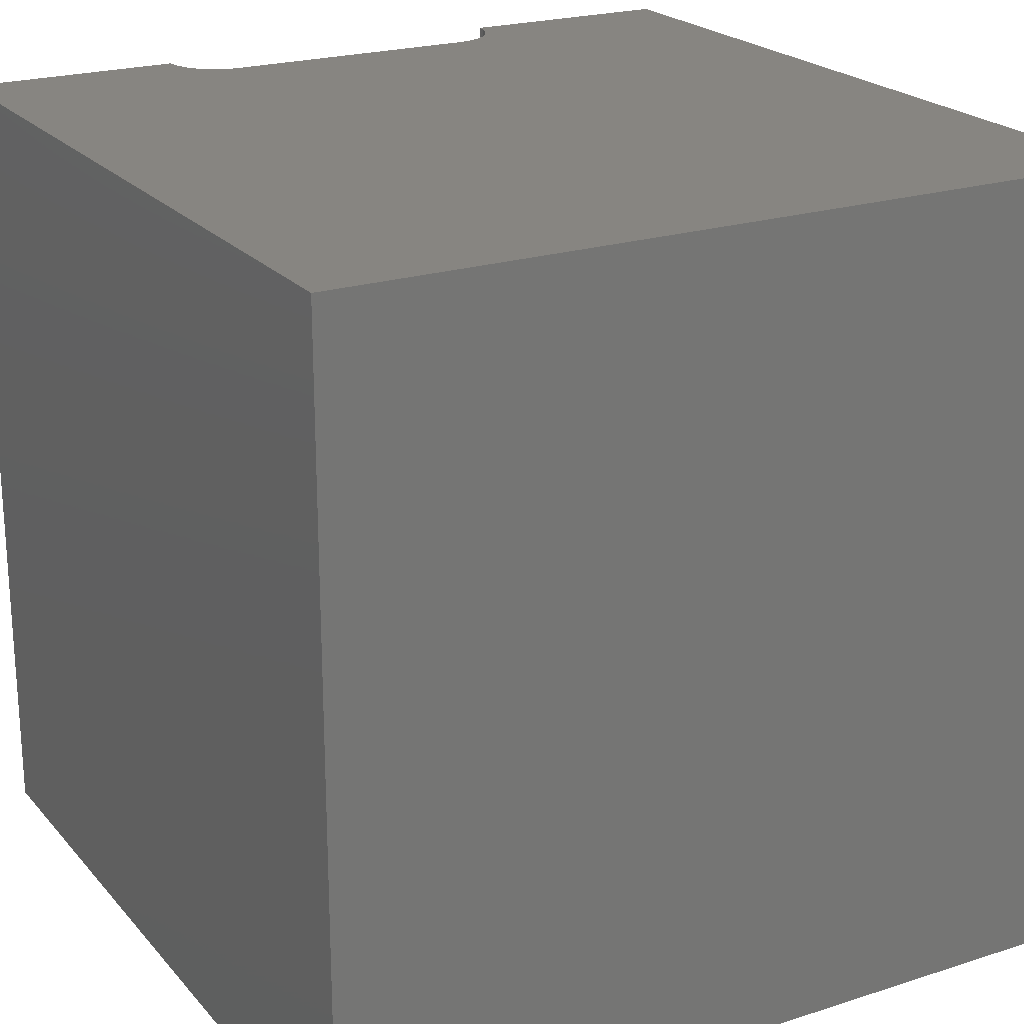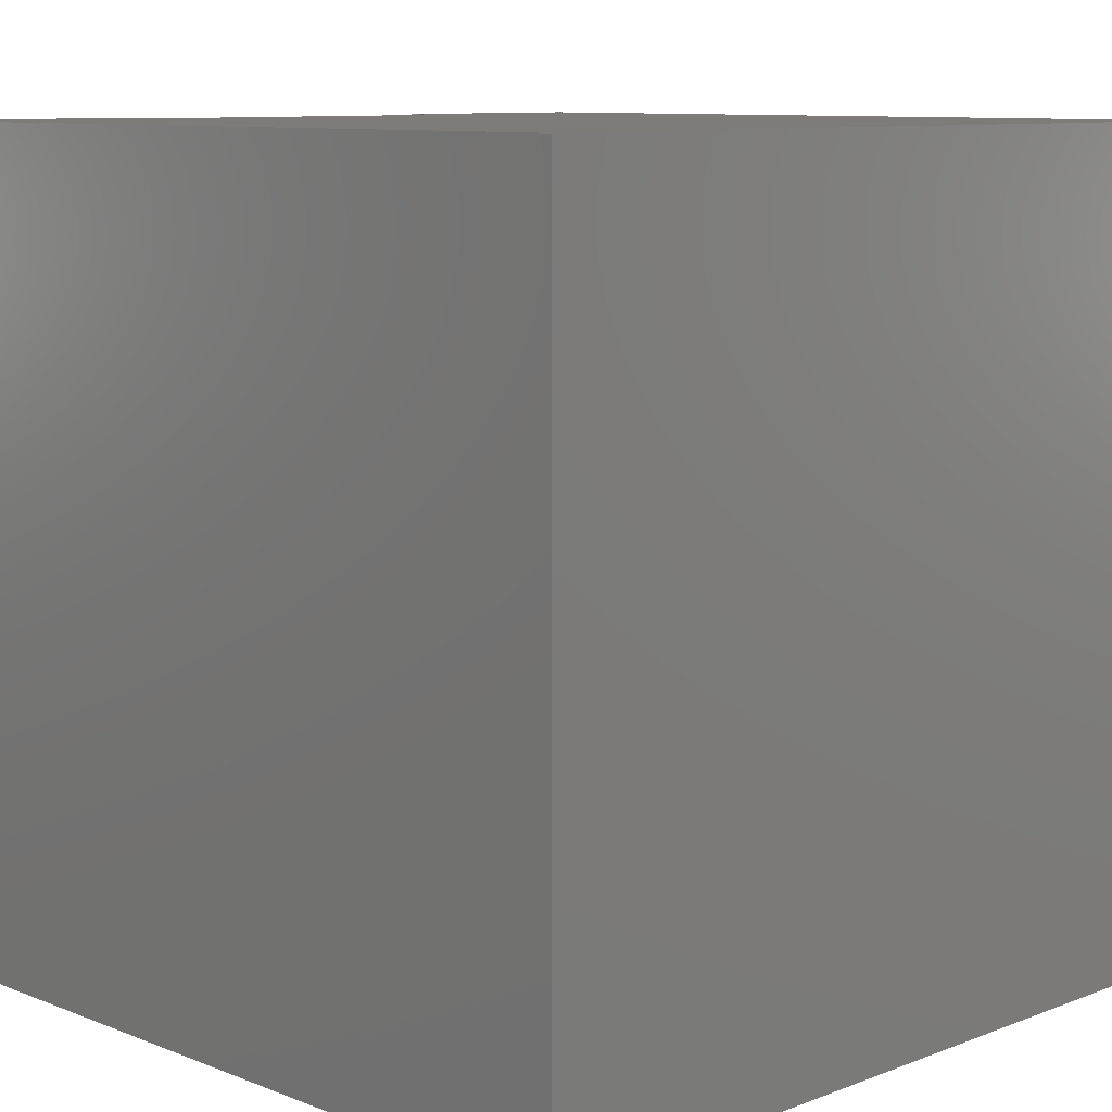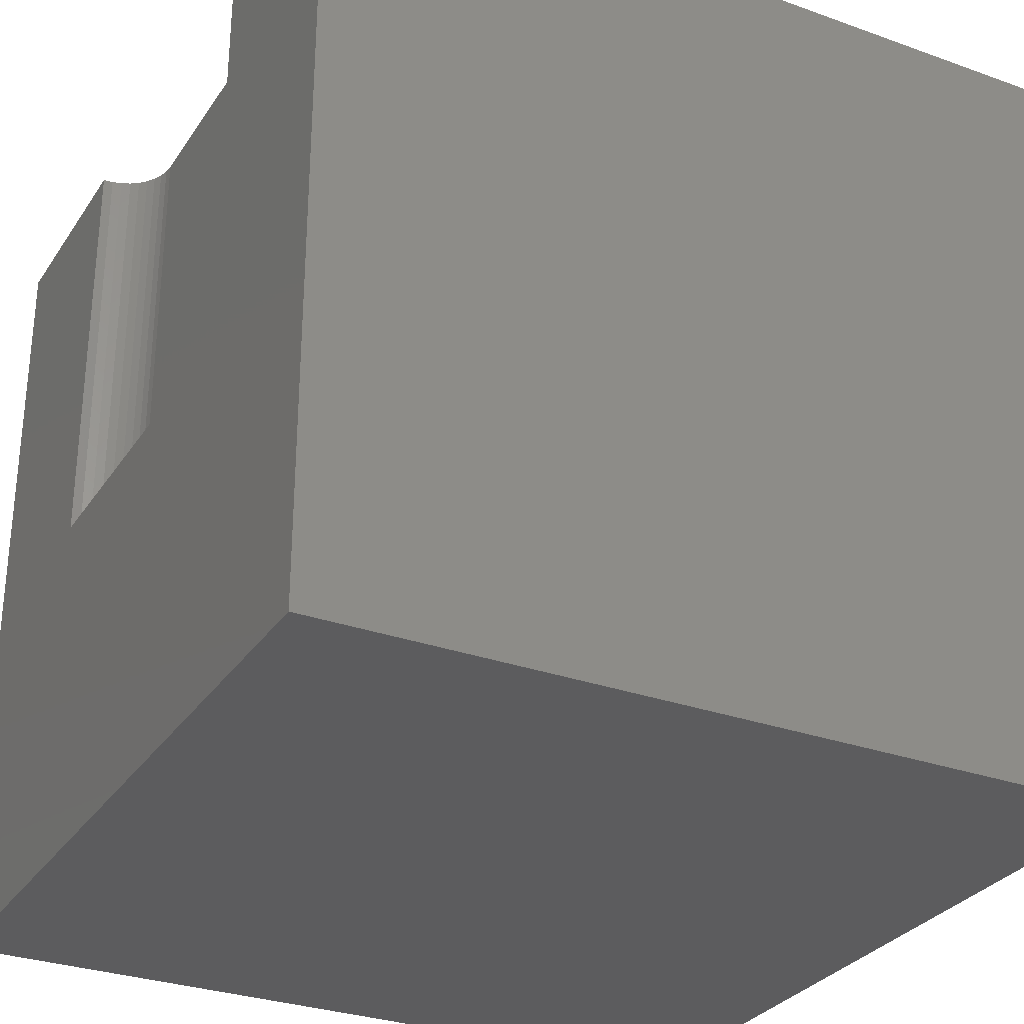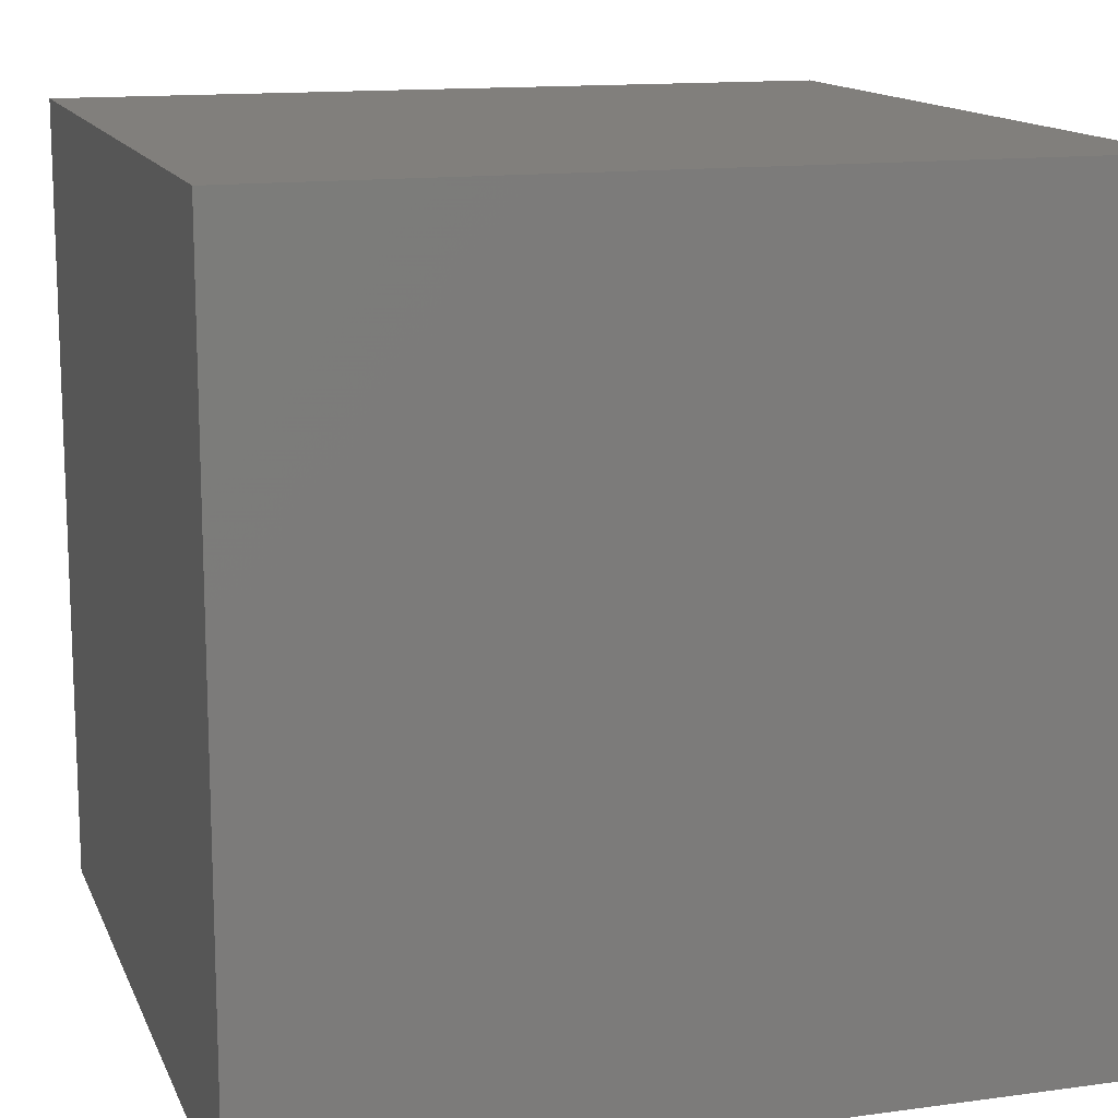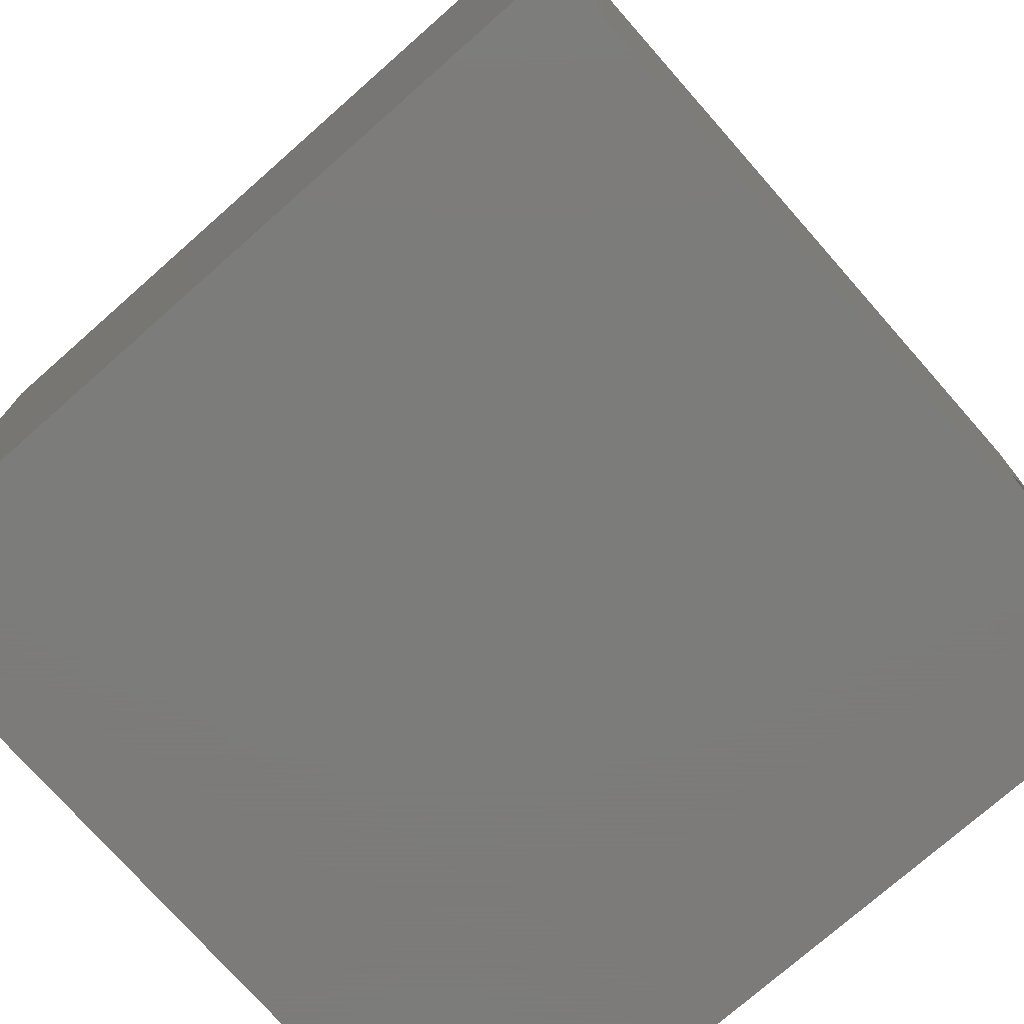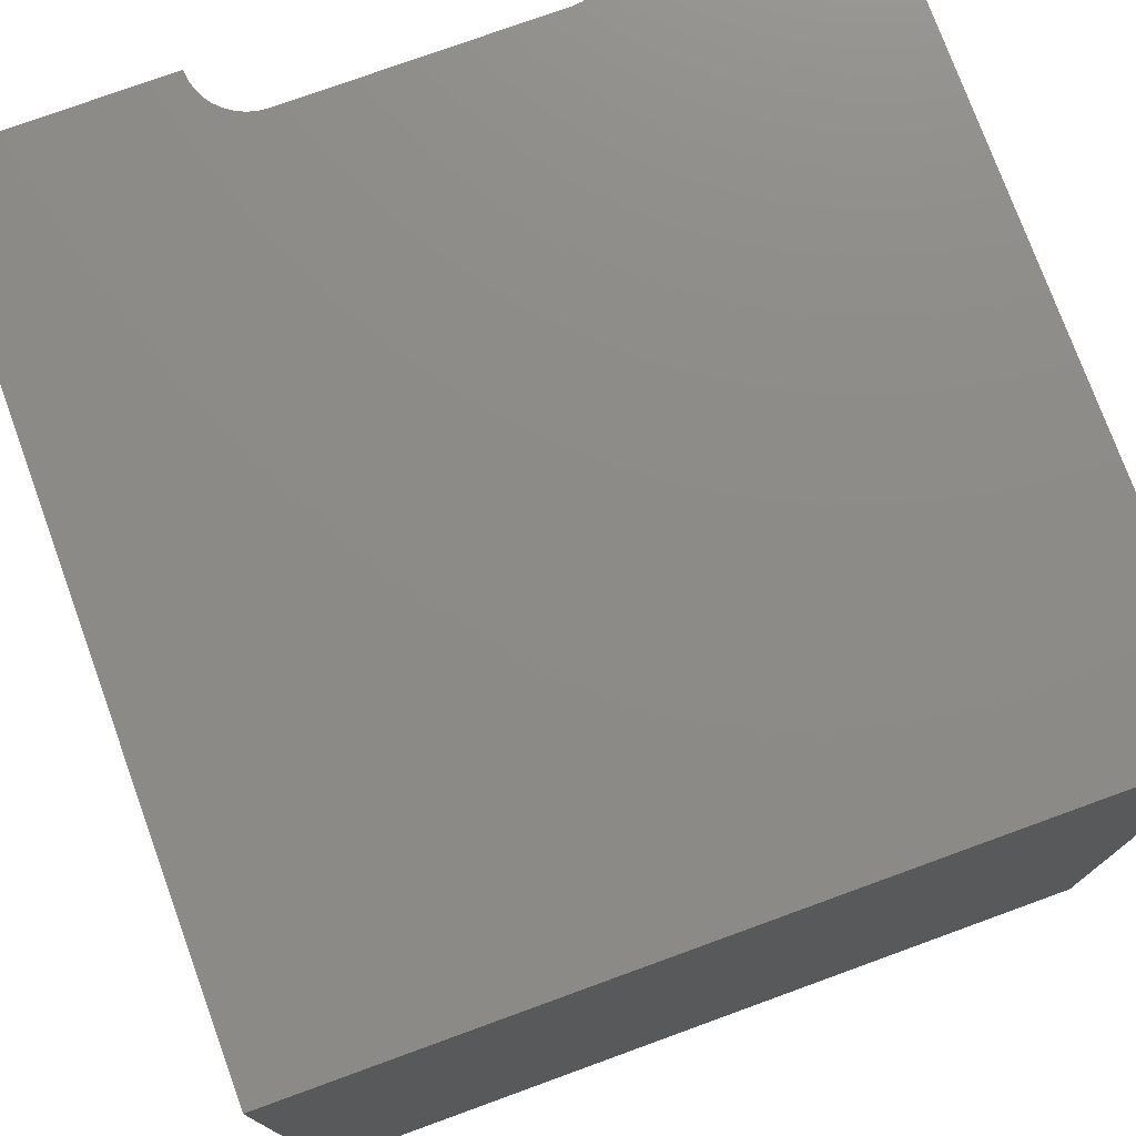
<metadata>
{"format":"stl","ext":"stl","renderer":"f3d","projection":"perspective","resolution":1024,"background":"white","views":[{"elev":22.0,"azim":-119.3,"up":"+Z"},{"elev":9.5,"azim":-134.7,"up":"+Z"},{"elev":-30.1,"azim":152.4,"up":"+Z"},{"elev":13.7,"azim":-107.0,"up":"+Y"},{"elev":-75.2,"azim":-48.6,"up":"+Y"},{"elev":76.1,"azim":-110.0,"up":"+Z"}]}
</metadata>
<code>
# stl→obj: 48 verts, 92 faces
v 0 10 10
v 0 10 0
v 0 0 10
v 0 0 0
v 9.881 7.281 10
v 10 7.292 10
v 10 10 10
v 10 0 10
v 10 2.708 10
v 9.881 2.719 10
v 9.765 7.25 10
v 9.324 6.725 10
v 9.355 6.84 10
v 9.406 6.949 10
v 9.559 2.869 10
v 9.657 2.8 10
v 9.765 2.75 10
v 9.474 2.953 10
v 9.406 3.051 10
v 9.355 3.16 10
v 9.474 7.047 10
v 9.559 7.131 10
v 9.657 7.2 10
v 9.324 3.275 10
v 9.314 3.395 10
v 9.314 6.605 10
v 10 2.708 4.607
v 10 0 0
v 10 7.292 4.607
v 10 10 0
v 9.314 3.395 4.607
v 9.324 3.275 4.607
v 9.355 3.16 4.607
v 9.406 3.051 4.607
v 9.474 2.953 4.607
v 9.559 2.869 4.607
v 9.657 2.8 4.607
v 9.765 2.75 4.607
v 9.881 2.719 4.607
v 9.881 7.281 4.607
v 9.765 7.25 4.607
v 9.657 7.2 4.607
v 9.559 7.131 4.607
v 9.474 7.047 4.607
v 9.406 6.949 4.607
v 9.355 6.84 4.607
v 9.324 6.725 4.607
v 9.314 6.605 4.607
f 1 2 3
f 3 2 4
f 5 6 7
f 8 9 10
f 5 7 11
f 12 13 1
f 1 13 14
f 15 3 16
f 16 3 8
f 16 8 17
f 17 8 10
f 15 18 3
f 3 18 19
f 3 19 20
f 14 21 1
f 1 21 22
f 1 22 7
f 7 22 23
f 7 23 11
f 20 24 3
f 3 24 25
f 3 25 1
f 1 25 26
f 1 26 12
f 9 8 27
f 27 8 28
f 27 28 29
f 29 28 30
f 29 30 6
f 6 30 7
f 2 30 4
f 4 30 28
f 7 30 1
f 1 30 2
f 28 8 4
f 4 8 3
f 31 25 24
f 31 24 32
f 32 24 20
f 32 20 33
f 33 20 19
f 33 19 34
f 34 19 18
f 34 18 35
f 35 18 15
f 35 15 36
f 36 15 16
f 36 16 37
f 37 16 17
f 37 17 38
f 38 17 10
f 38 10 39
f 39 10 9
f 39 9 27
f 29 6 5
f 29 5 40
f 40 5 11
f 40 11 41
f 41 11 23
f 41 23 42
f 42 23 22
f 42 22 43
f 43 22 21
f 43 21 44
f 44 21 14
f 44 14 45
f 45 14 13
f 45 13 46
f 46 13 12
f 46 12 47
f 47 12 26
f 47 26 48
f 41 48 40
f 40 48 29
f 41 42 48
f 48 42 43
f 48 43 44
f 44 45 48
f 48 45 46
f 48 46 47
f 29 48 27
f 27 48 31
f 27 31 32
f 35 36 37
f 37 38 35
f 35 38 39
f 35 39 27
f 32 33 27
f 27 33 34
f 27 34 35
f 31 48 25
f 25 48 26

</code>
